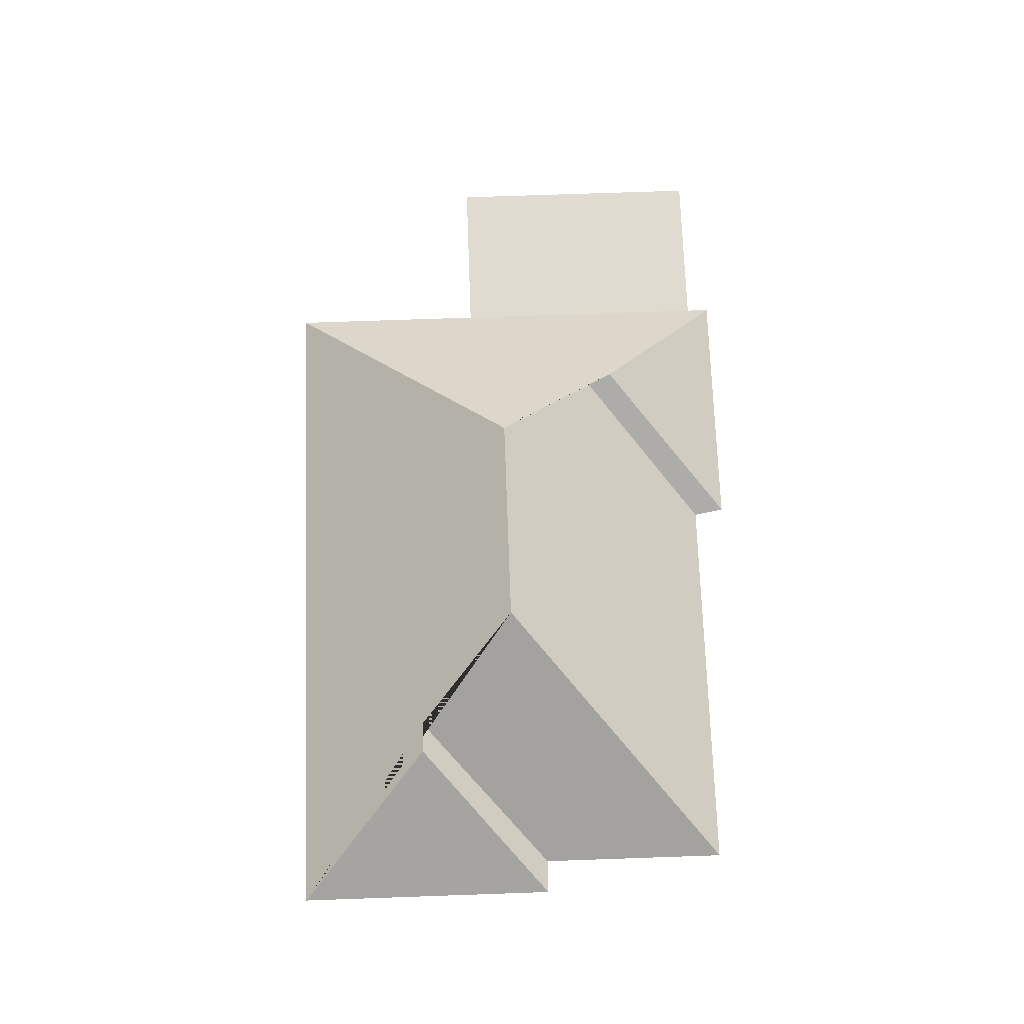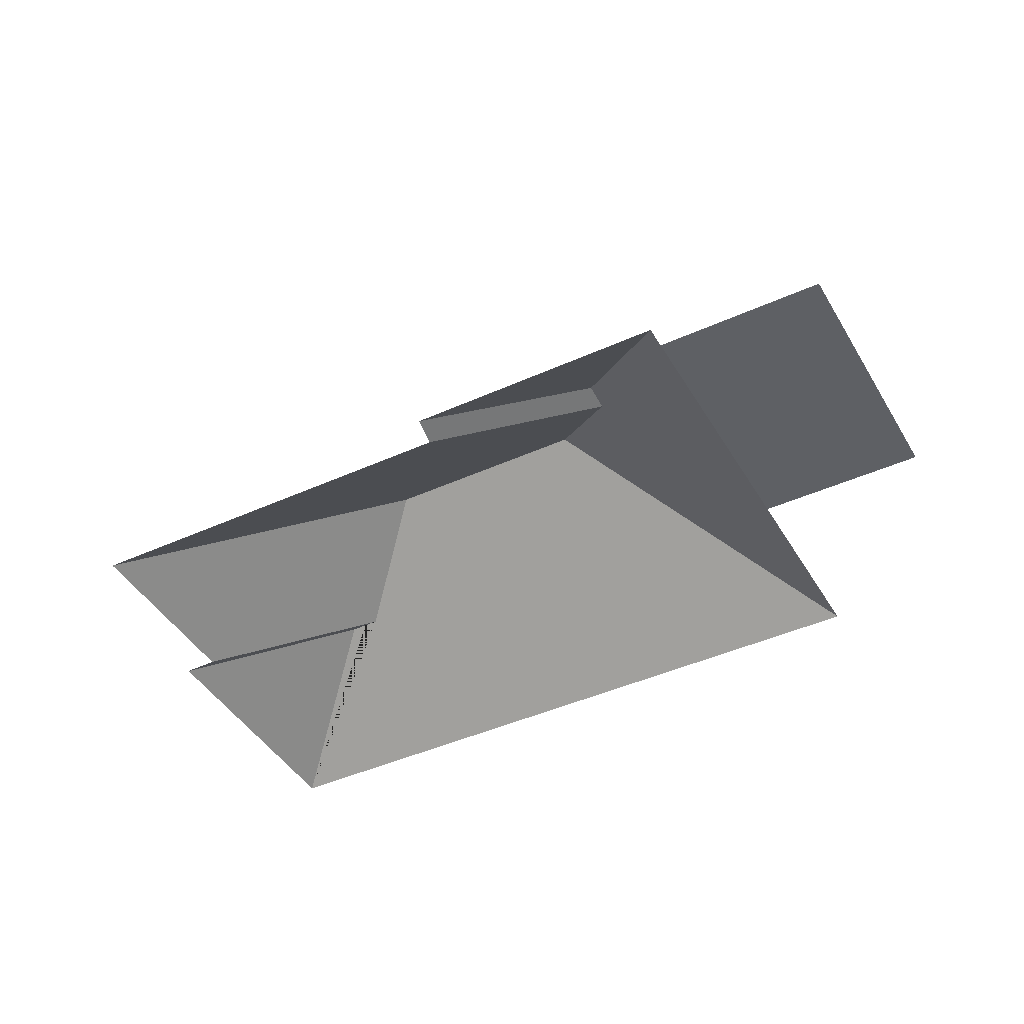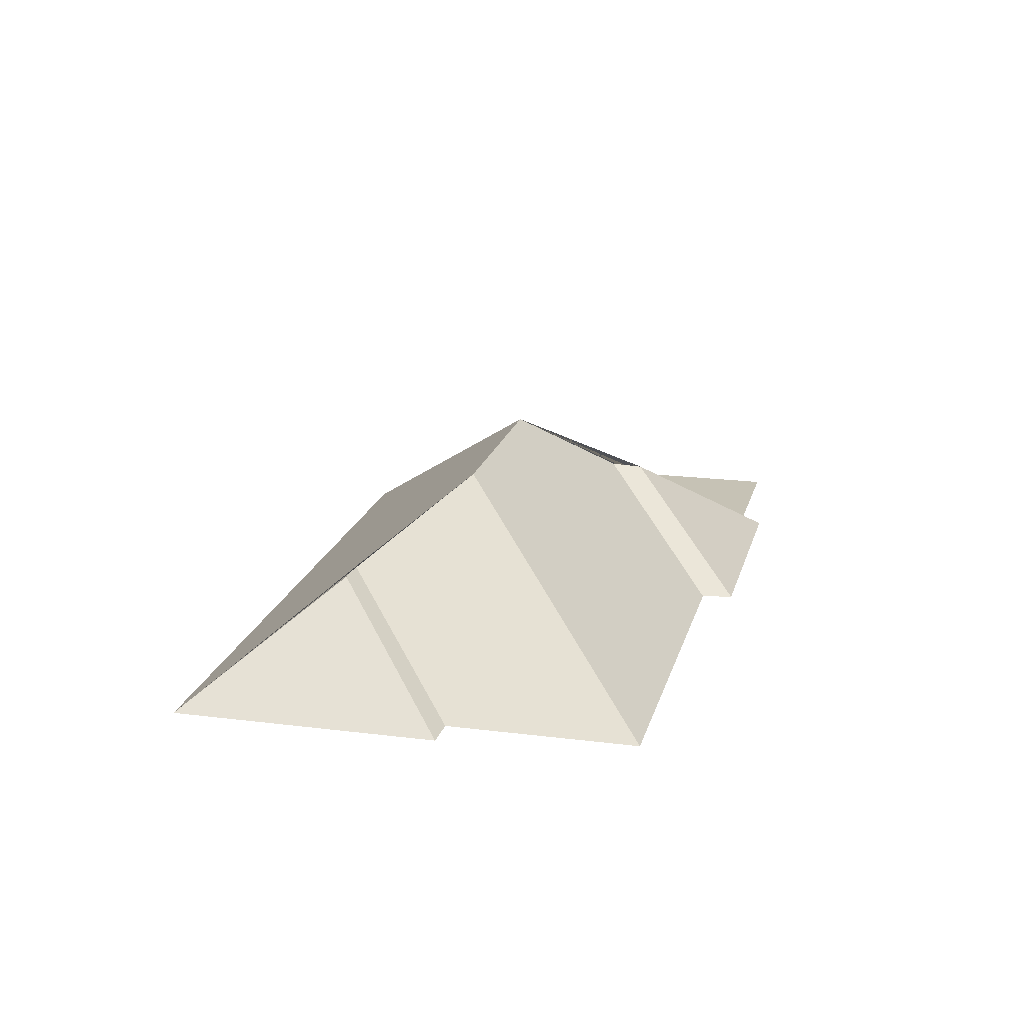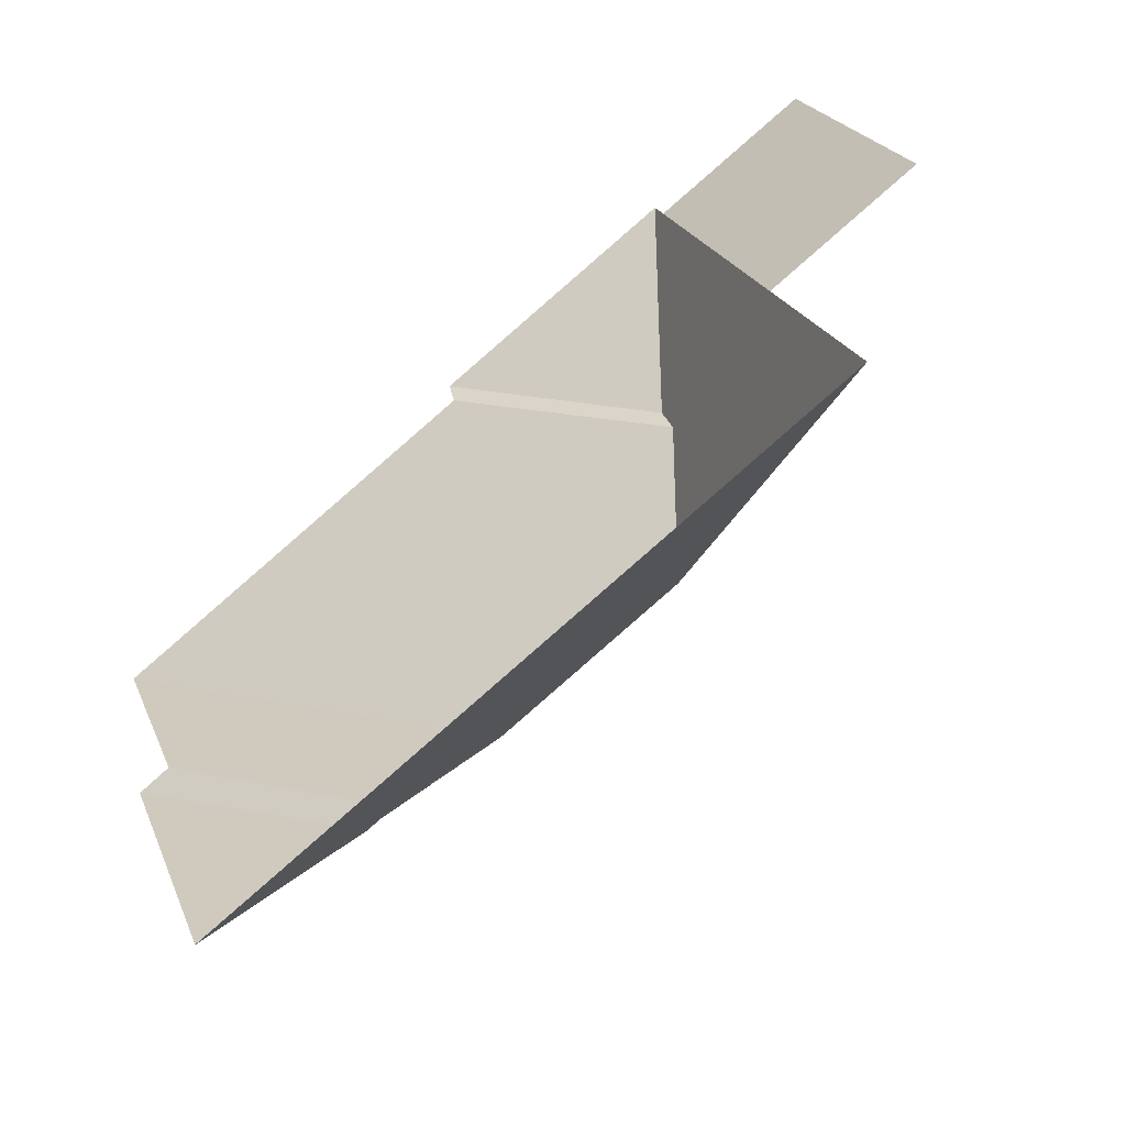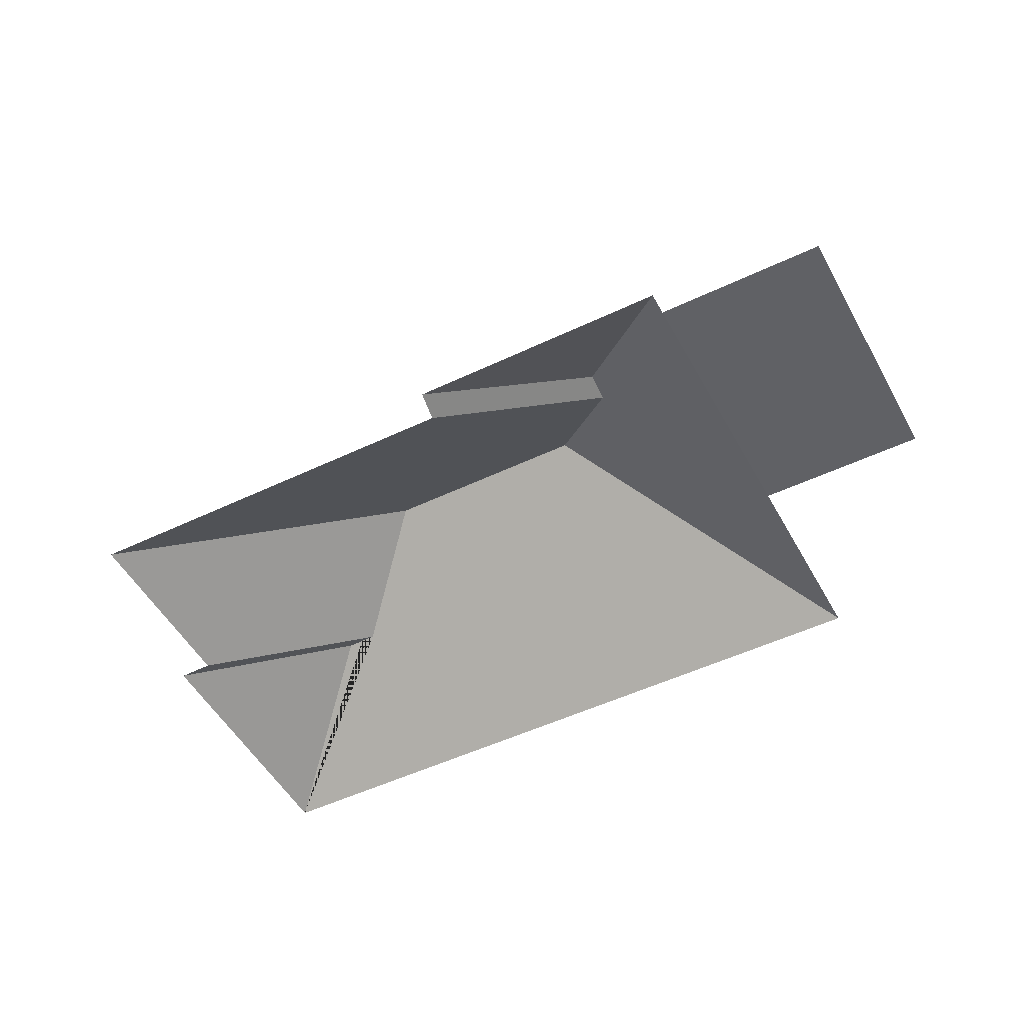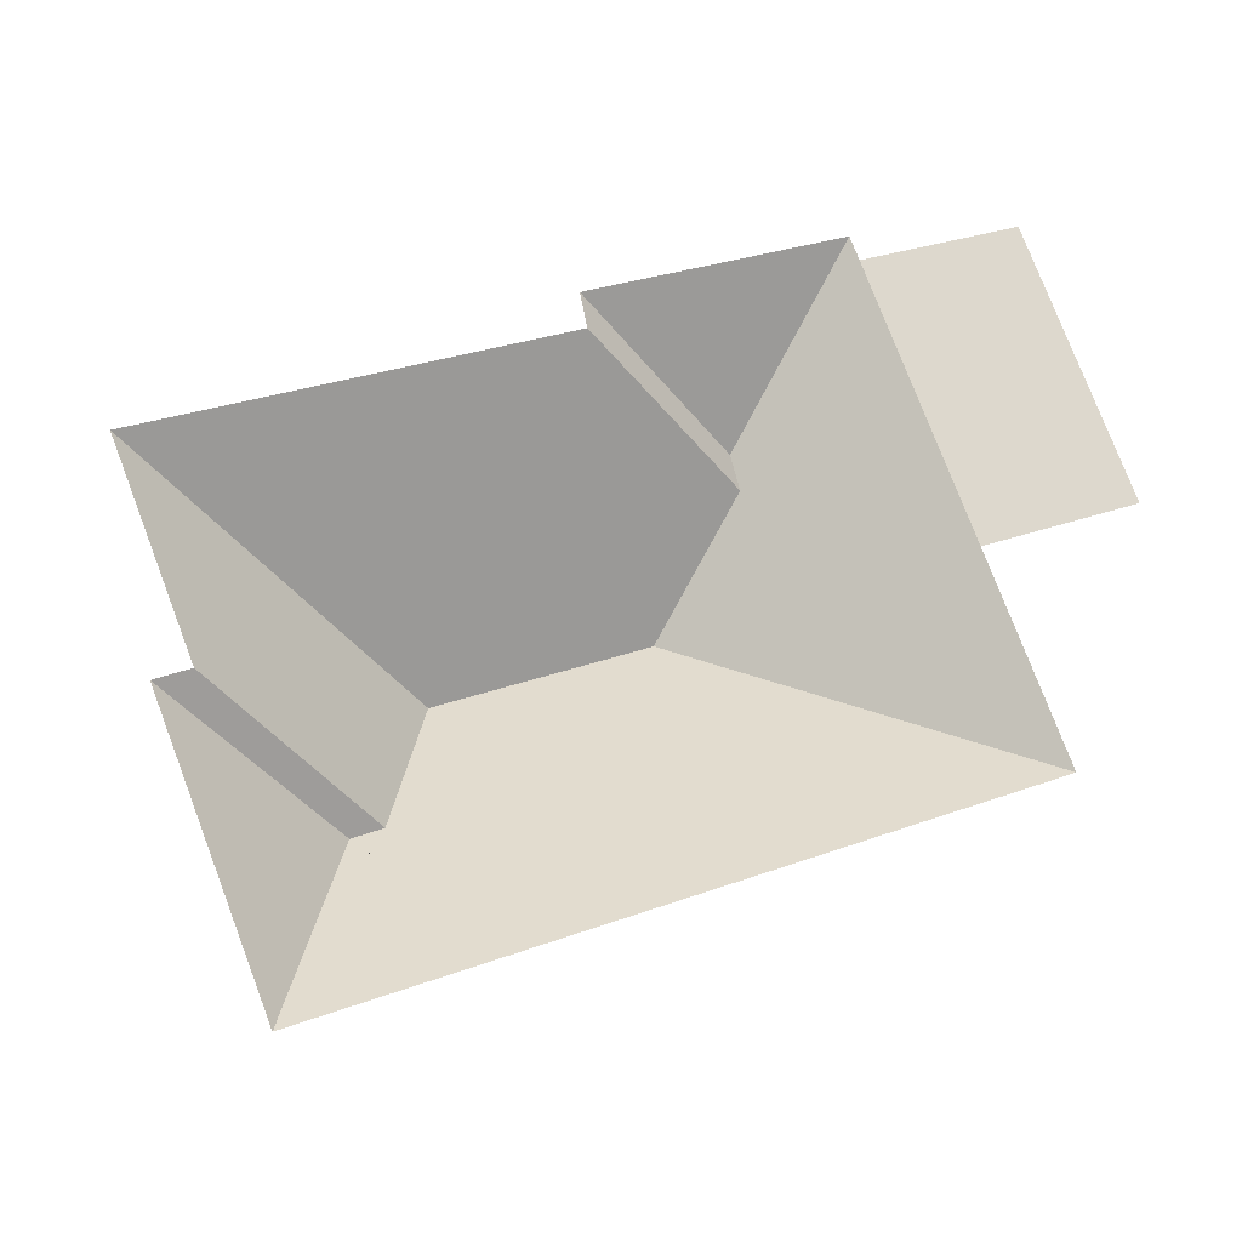
<metadata>
{"format":"obj","ext":"obj","renderer":"f3d","projection":"perspective","resolution":1024,"background":"white","views":[{"elev":70.1,"azim":-114.3,"up":"+Y"},{"elev":-43.1,"azim":6.1,"up":"+Y"},{"elev":18.9,"azim":-98.6,"up":"+Y"},{"elev":-53.8,"azim":35.3,"up":"+Z"},{"elev":-50.0,"azim":5.5,"up":"+Y"},{"elev":-21.6,"azim":-20.6,"up":"+Z"}]}
</metadata>
<code>
o CG10_500_044075_0017_roof
v 157.9 75 -69.07
v 251.2 75 -30.83
v 254.6 75 -39.06
v 314.2 75 -14.66
v 16.11 75 -140.2
v 160.4 75 -81.12
v 224.8 115.2 -96.27
v 228.5 116 -108.1
v 44.24 75 -208.8
v 32.16 75 -214.1
v 209.3 145 -154.8
v 133.2 145 -186
v 293.7 75 -134.6
v 353.3 75 -110.2
v 112.2 115.4 -236.2
v 101.4 115.3 -240.8
v 71.39 75 -309.9
v 323.3 75 -206.7
v 157.9 0 -69.07
v 251.2 0 -30.83
v 254.6 0 -39.06
v 314.2 0 -14.66
v 353.3 0 -110.2
v 293.7 0 -134.6
v 323.3 0 -206.7
v 71.39 0 -309.9
v 32.16 0 -214.1
v 44.24 0 -208.8
v 16.11 0 -140.2
v 160.4 0 -81.12
f 17 10 16
f 10 9 15 16
f 5 9 15 12
f 5 6 8 11 12
f 6 1 7 8
f 1 2 7
f 17 18 11 12 15 16
f 13 14 4 3
f 11 8 7 2 3 13 18

</code>
